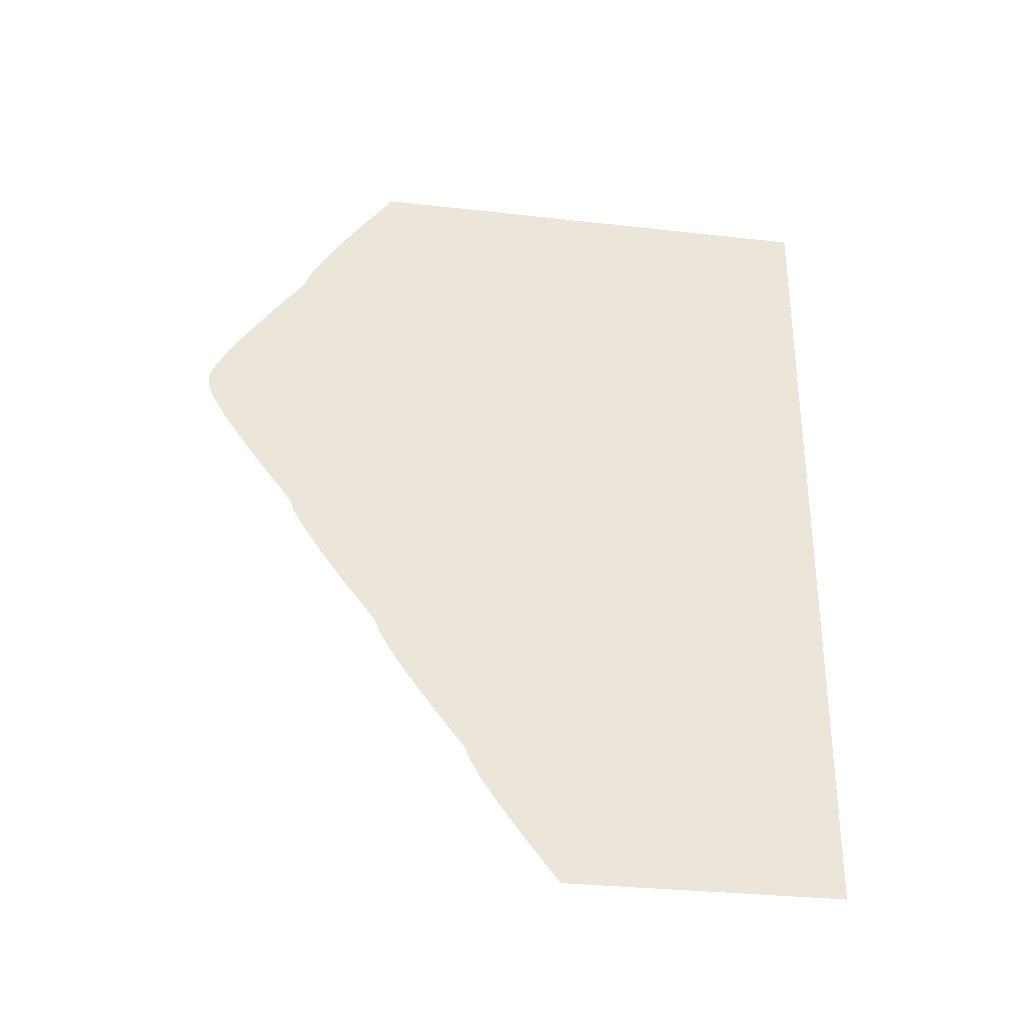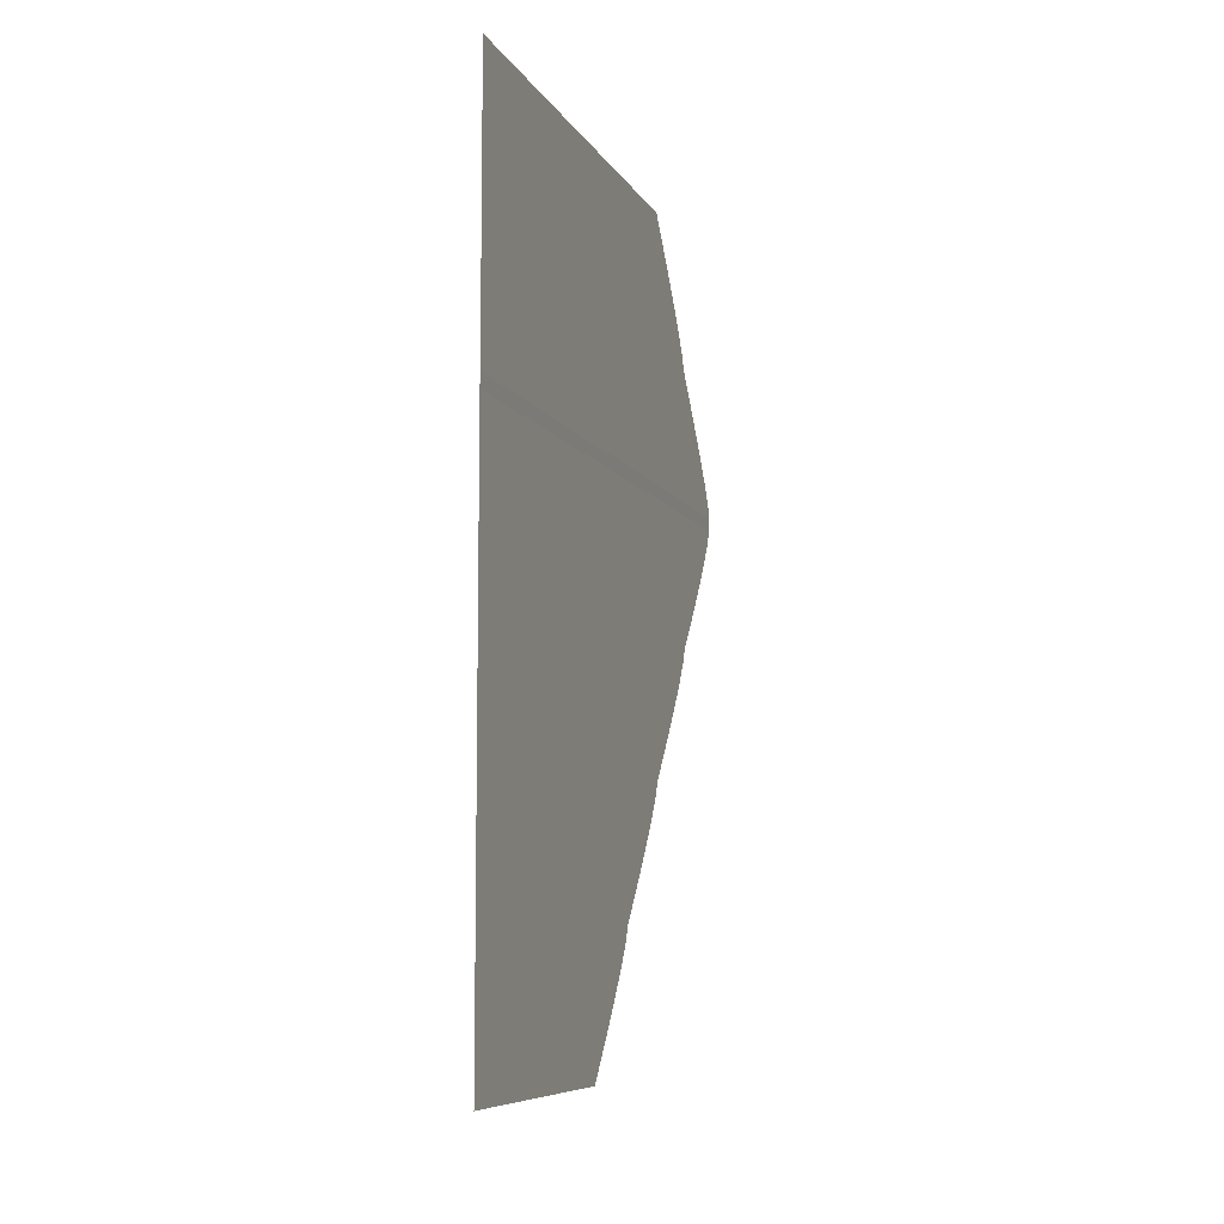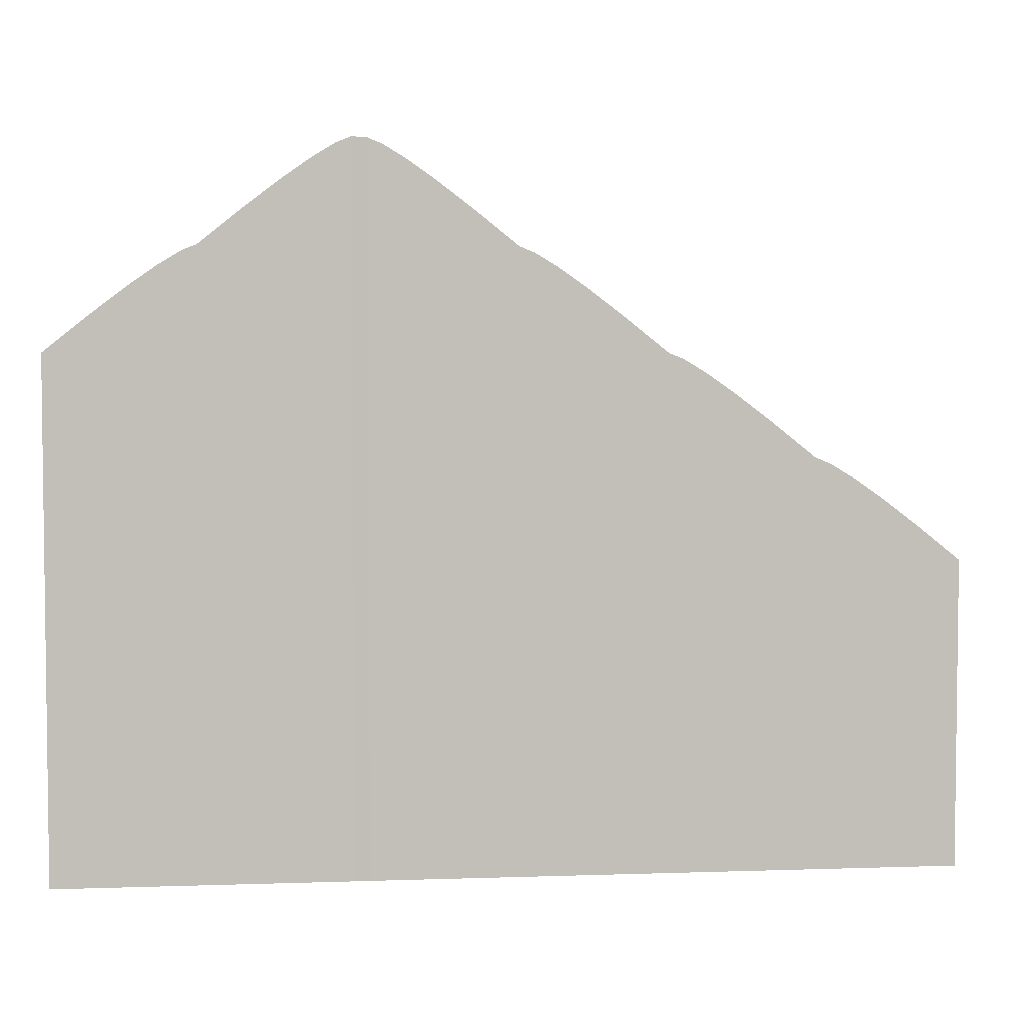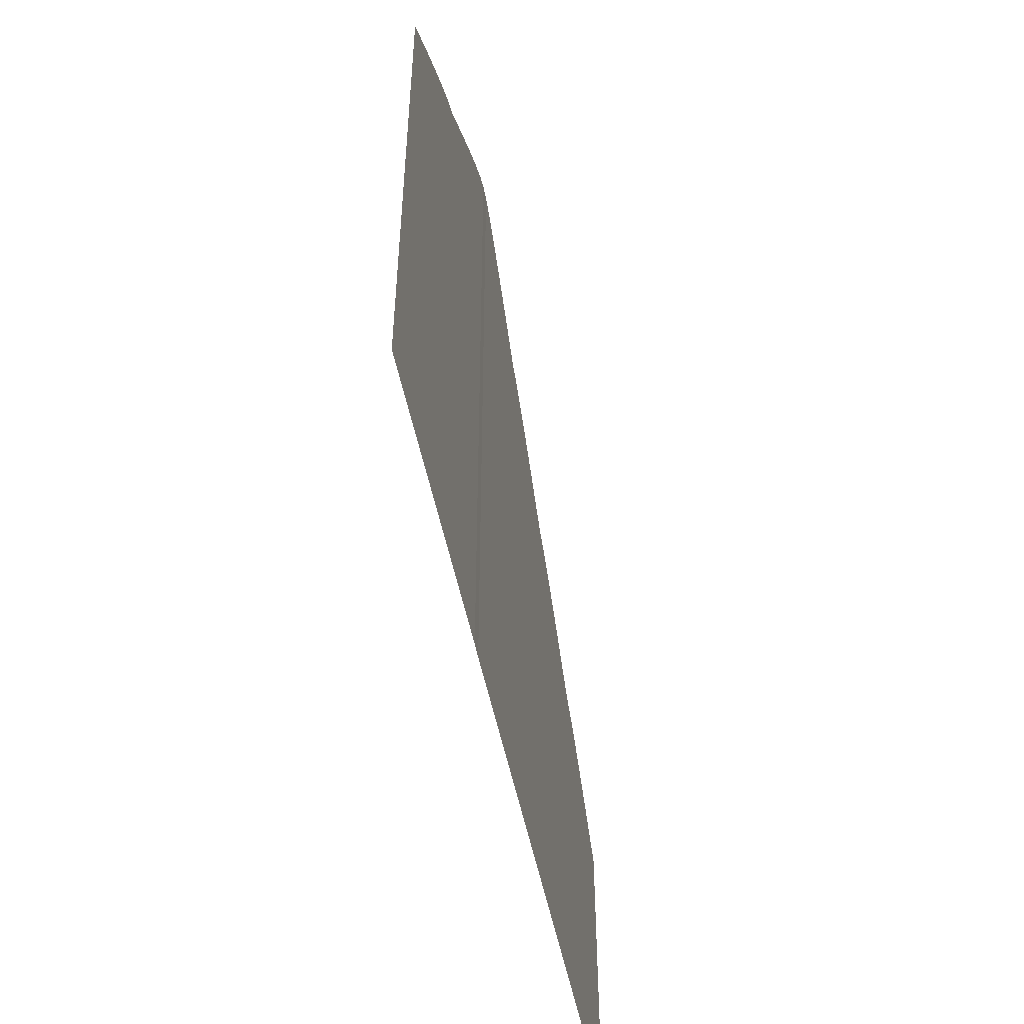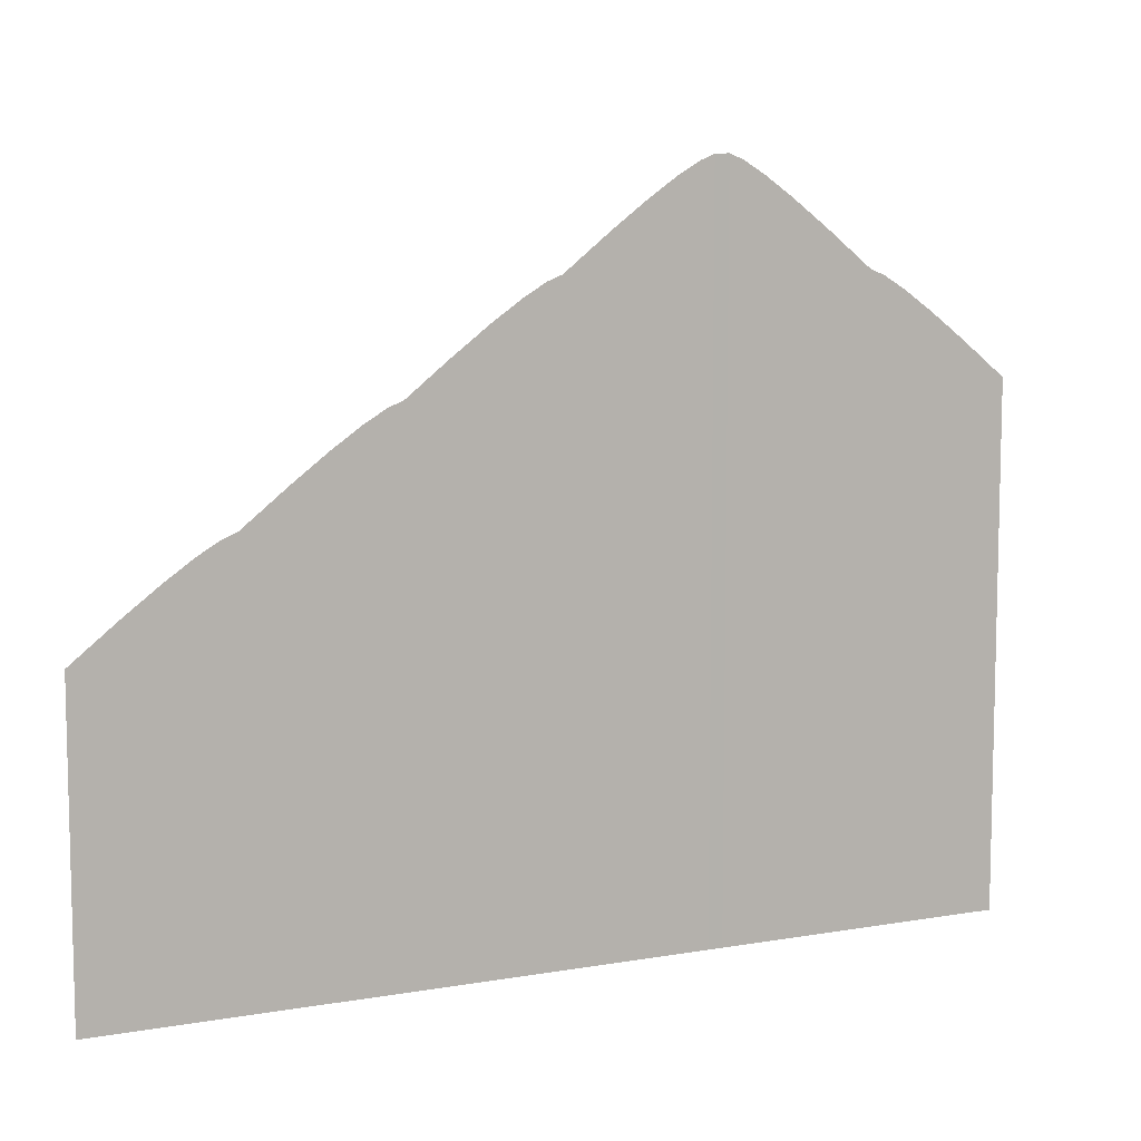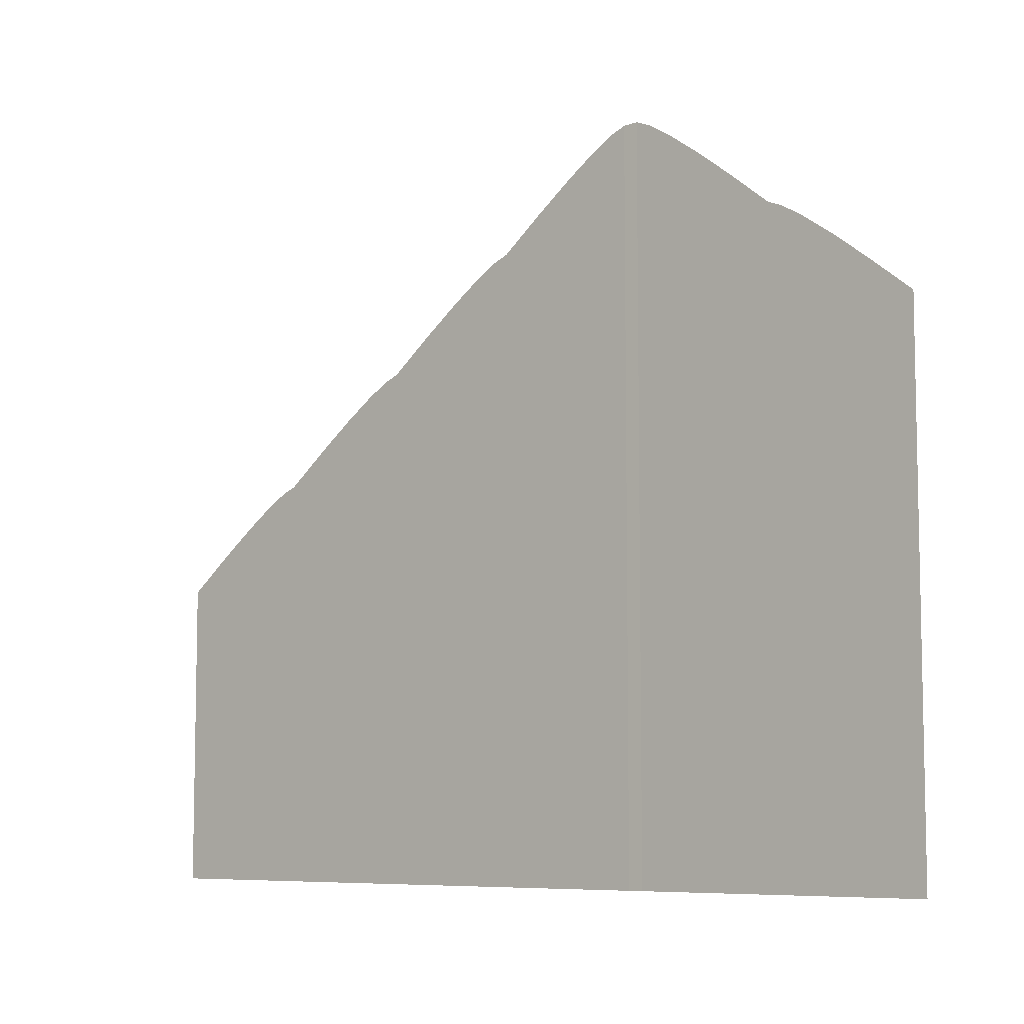
<metadata>
{"format":"obj","ext":"obj","renderer":"f3d","projection":"perspective","resolution":1024,"background":"white","views":[{"elev":-31.5,"azim":-99.1,"up":"+Z"},{"elev":-7.9,"azim":17.7,"up":"+Z"},{"elev":4.3,"azim":83.6,"up":"+Y"},{"elev":-51.4,"azim":11.3,"up":"+Y"},{"elev":8.5,"azim":-115.2,"up":"+Y"},{"elev":-7.4,"azim":-50.1,"up":"+Y"}]}
</metadata>
<code>
v -1044 -297.6 1
v -1044 -297.7 -1
v -1044 -298.5 -3
v -1044 -300.3 -6
v -1044 -303.1 -10
v -1044 -306.9 -15
v -1044 -311.7 -21
v -1044 -312.5 -23
v -1044 -314.3 -26
v -1044 -317.1 -30
v -1044 -320.9 -35
v -1044 -325.7 -41
v -1044 -326.5 -43
v -1044 -328.3 -46
v -1044 -331.1 -50
v -1044 -334.9 -55
v -1044 -339.7 -61
v -1044 -340.5 -63
v -1044 -342.3 -66
v -1044 -345.1 -70
v -1044 -348.9 -75
v -1044 -353.7 -81
v -1044 -298.4 3
v -1044 -300.2 6
v -1044 -303 10
v -1044 -306.8 15
v -1044 -311.6 21
v -1044 -312.4 23
v -1044 -314.2 26
v -1044 -317 30
v -1044 -320.8 35
v -1044 -325.6 41
v -1044 -395.8 -1
v -1044 -395.8 1
v -1044 -395.8 -3
v -1044 -395.8 -6
v -1044 -395.8 -10
v -1044 -395.8 -15
v -1044 -395.8 -21
v -1044 -395.8 -23
v -1044 -395.8 -26
v -1044 -395.8 -30
v -1044 -395.8 -35
v -1044 -395.8 -41
v -1044 -395.8 -43
v -1044 -395.8 -46
v -1044 -395.8 -50
v -1044 -395.8 -55
v -1044 -395.8 -61
v -1044 -395.8 -63
v -1044 -395.8 -66
v -1044 -395.8 -70
v -1044 -395.8 -75
v -1044 -395.8 -81
v -1044 -395.8 3
v -1044 -395.8 6
v -1044 -395.8 10
v -1044 -395.8 15
v -1044 -395.8 21
v -1044 -395.8 23
v -1044 -395.8 26
v -1044 -395.8 30
v -1044 -395.8 35
v -1044 -395.8 41
f 1 2 33 34
f 2 3 35 33
f 3 4 36 35
f 4 5 37 36
f 5 6 38 37
f 6 7 39 38
f 7 8 40 39
f 8 9 41 40
f 9 10 42 41
f 10 11 43 42
f 11 12 44 43
f 12 13 45 44
f 13 14 46 45
f 14 15 47 46
f 15 16 48 47
f 16 17 49 48
f 17 18 50 49
f 18 19 51 50
f 19 20 52 51
f 20 21 53 52
f 21 22 54 53
f 23 1 34 55
f 24 23 55 56
f 25 24 56 57
f 26 25 57 58
f 27 26 58 59
f 28 27 59 60
f 29 28 60 61
f 30 29 61 62
f 31 30 62 63
f 32 31 63 64

</code>
